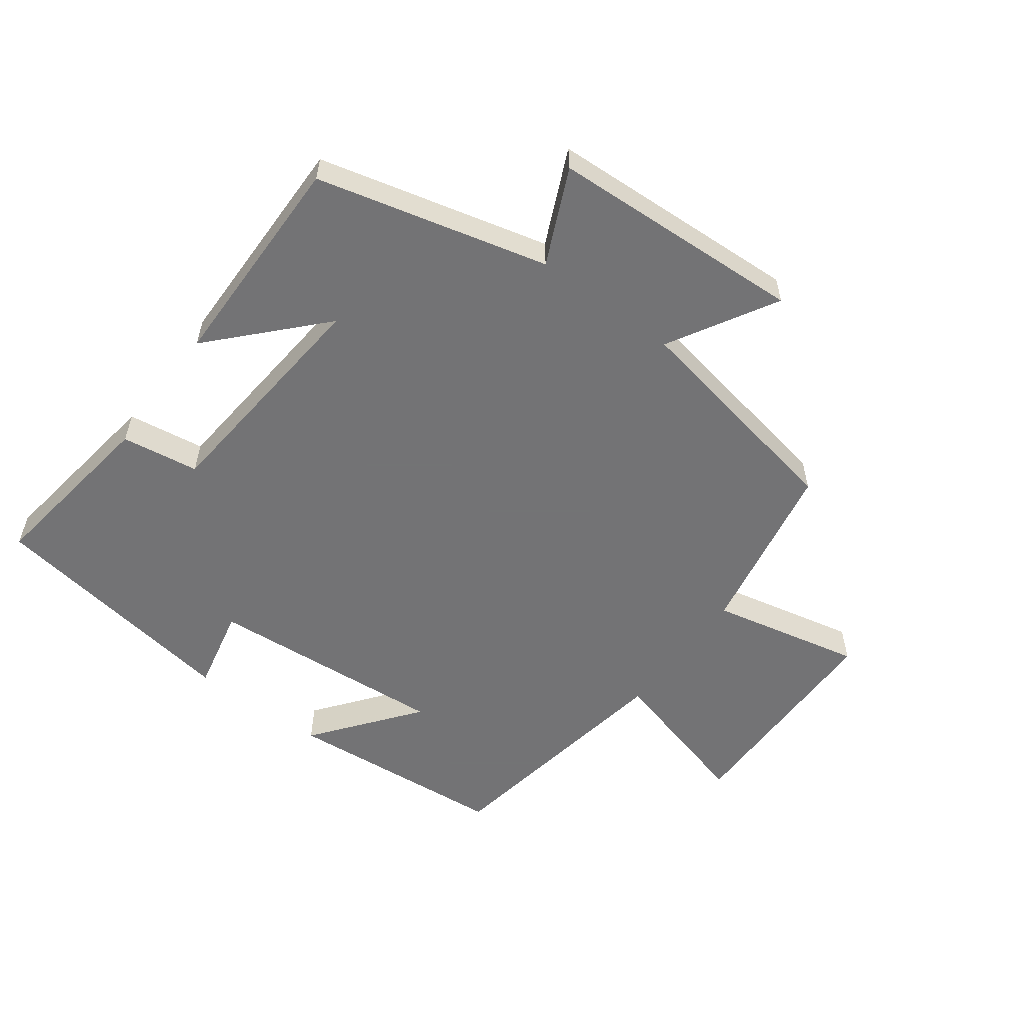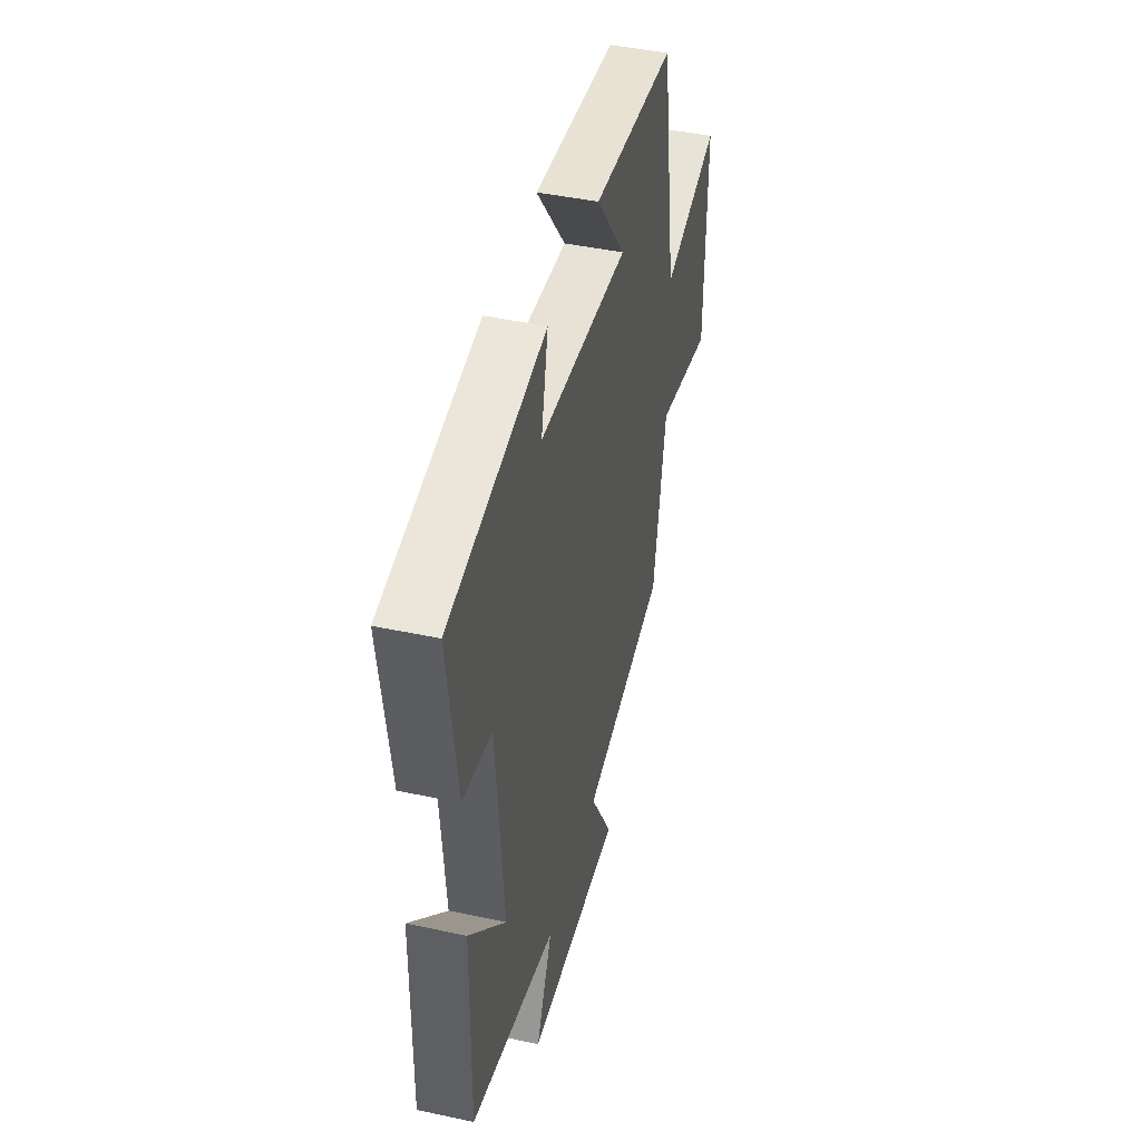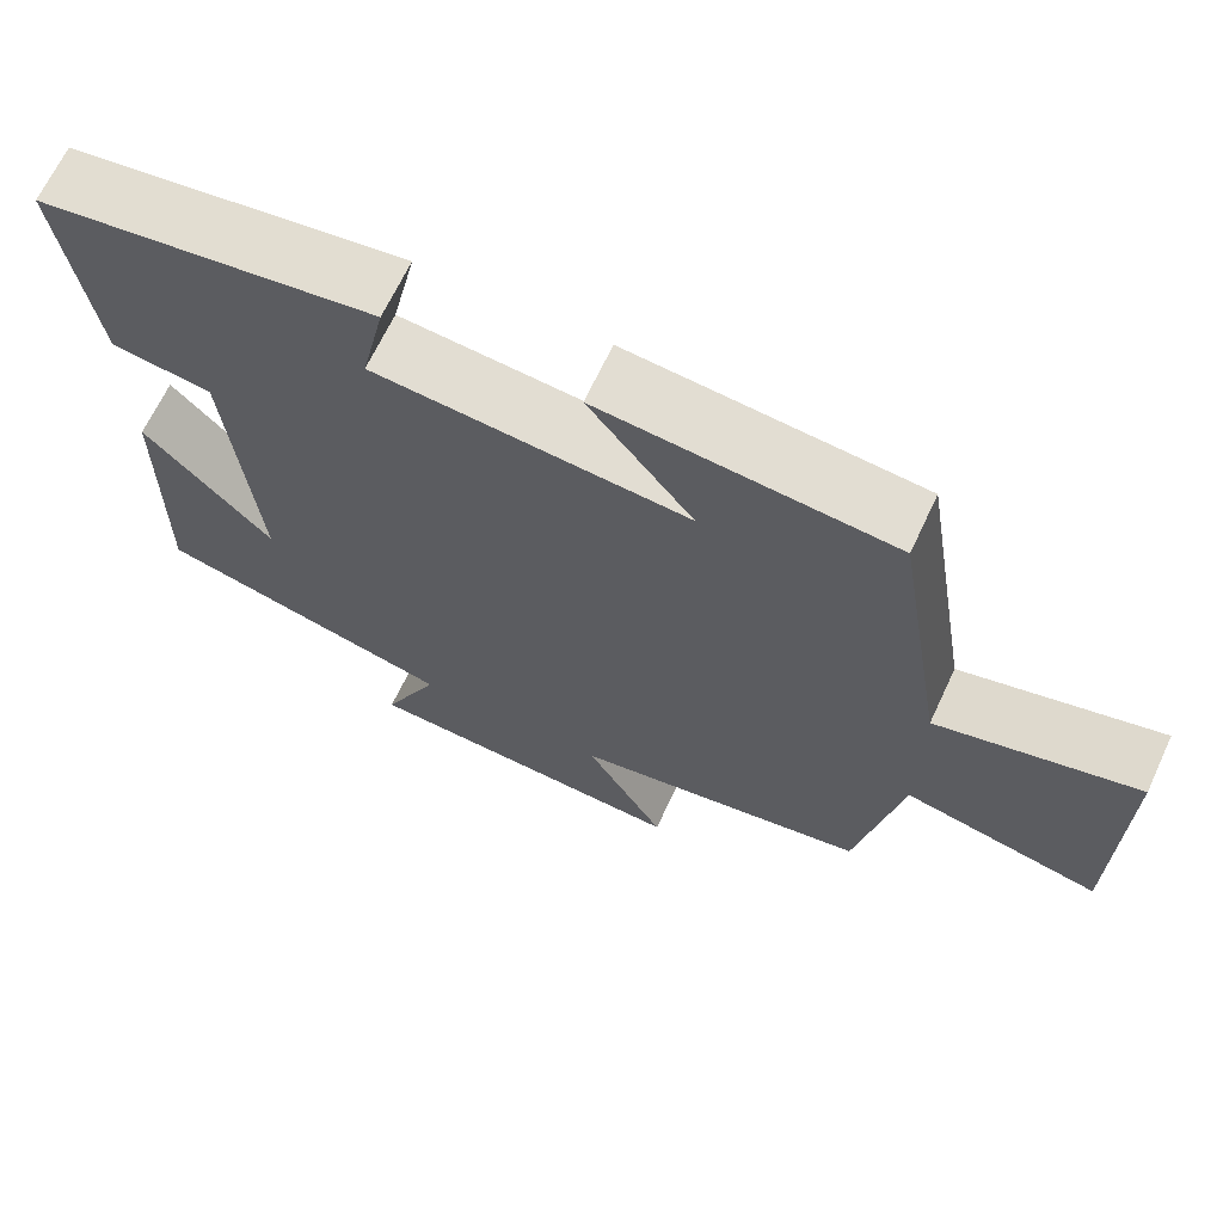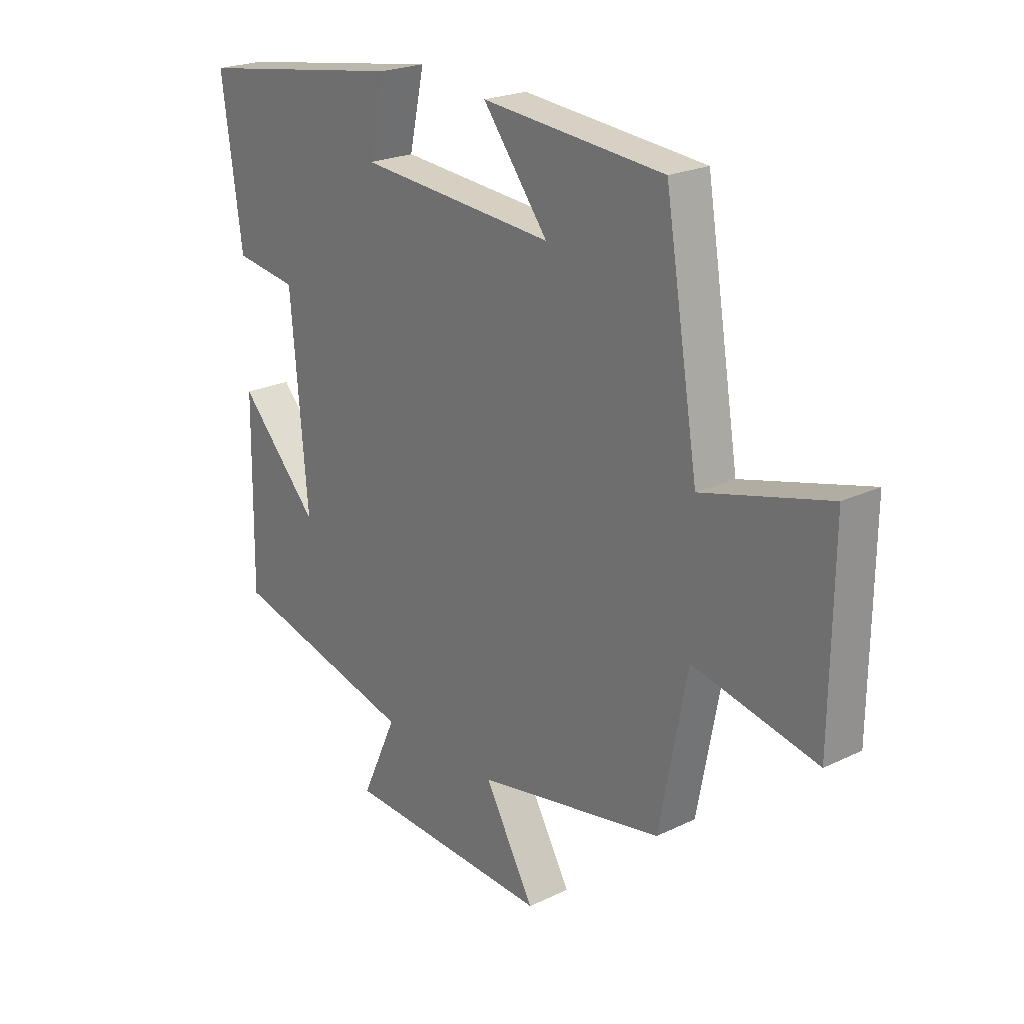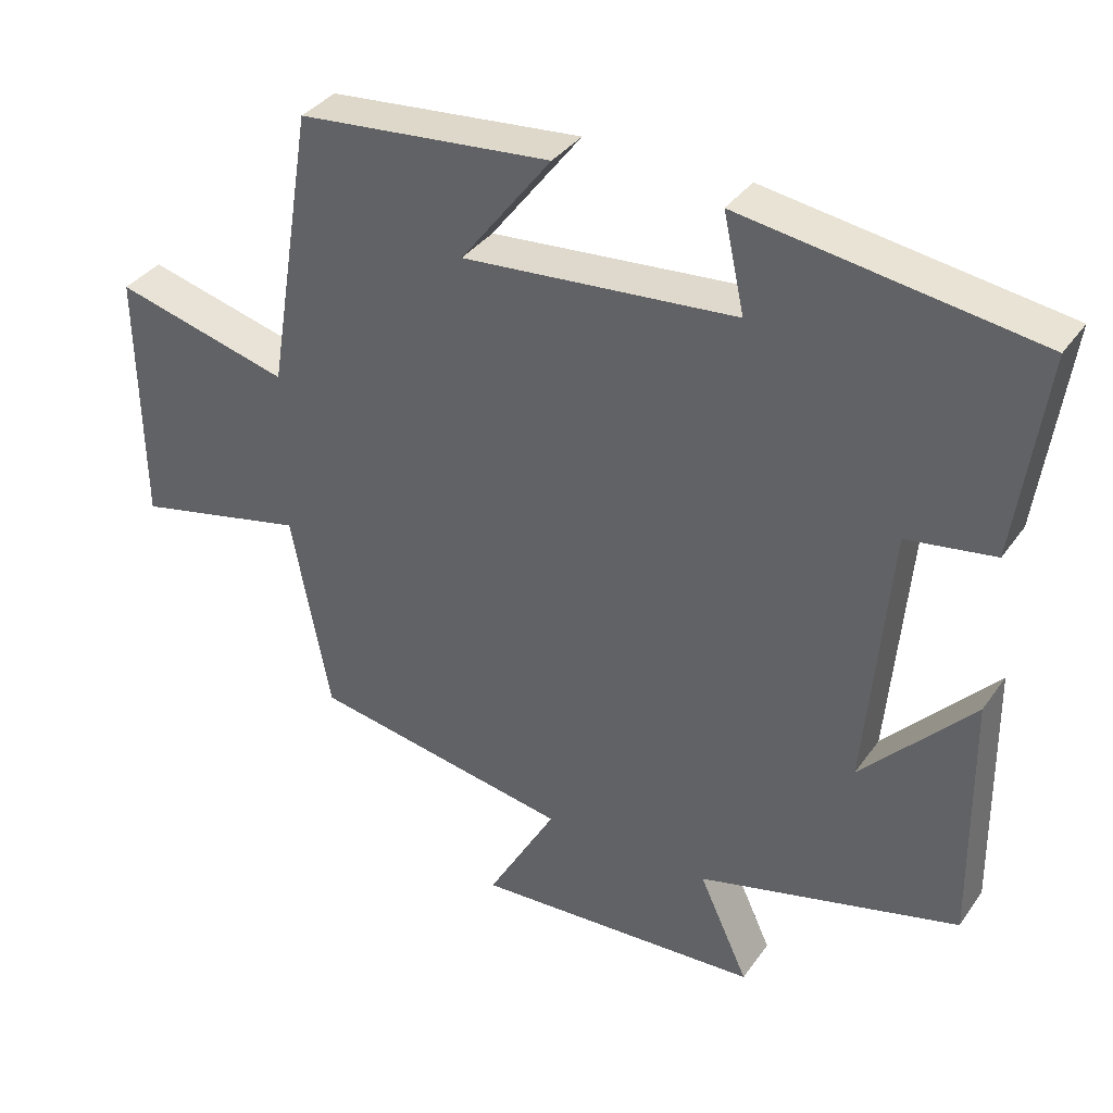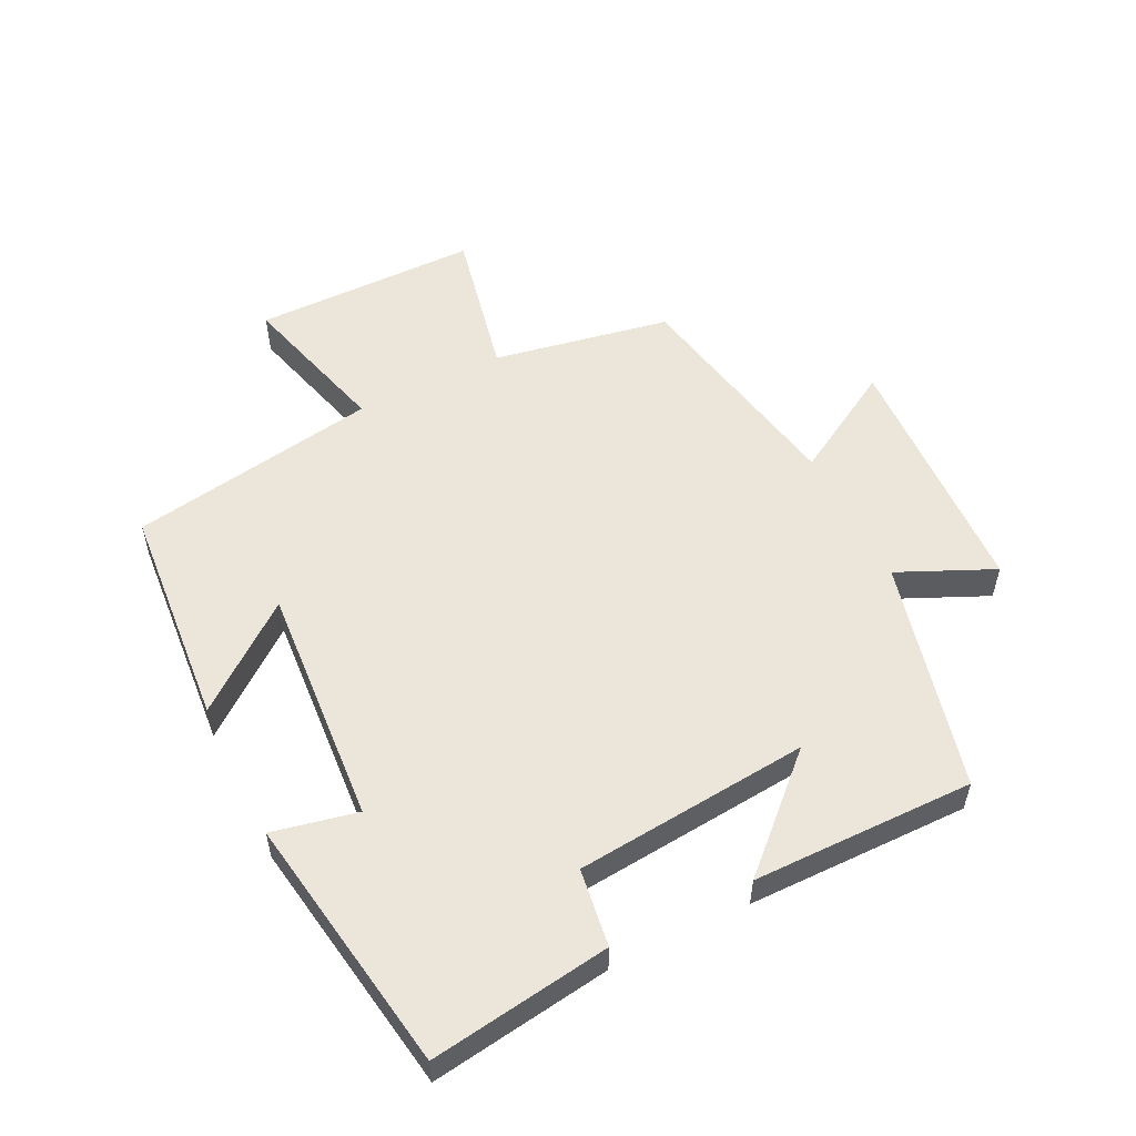
<metadata>
{"format":"obj","ext":"obj","renderer":"f3d","projection":"perspective","resolution":1024,"background":"white","views":[{"elev":-56.0,"azim":143.3,"up":"+Y"},{"elev":44.2,"azim":104.1,"up":"+Z"},{"elev":67.0,"azim":-154.9,"up":"+Z"},{"elev":22.5,"azim":-129.6,"up":"+Z"},{"elev":35.9,"azim":30.5,"up":"+Z"},{"elev":54.4,"azim":63.3,"up":"+Y"}]}
</metadata>
<code>
v 0.539 0.07 0.438
v 0.5 0.07 0.157
v 0.379 0.07 0.139
v 0.347 0.07 -0.227
v 0.5 0.07 -0.063
v 0.505 0.07 -0.409
v 0.145 0.07 -0.5
v 0.213 0.07 -0.648
v -0.185 0.07 -0.668
v -0.089 0.07 -0.5
v -0.447 0.07 -0.434
v -0.5 0.07 -0.157
v -0.737 0.07 -0.209
v -0.741 0.07 0.143
v -0.5 0.07 0.079
v -0.436 0.07 0.469
v -0.087 0.07 0.5
v -0.212 0.07 0.338
v 0.164 0.07 0.368
v 0.135 0.07 0.5
v 0.539 0 0.438
v 0.5 0 0.157
v 0.379 0 0.139
v 0.347 0 -0.227
v 0.5 0 -0.063
v 0.505 0 -0.409
v 0.145 0 -0.5
v 0.213 0 -0.648
v -0.185 0 -0.668
v -0.089 0 -0.5
v -0.447 0 -0.434
v -0.5 0 -0.157
v -0.737 0 -0.209
v -0.741 0 0.143
v -0.5 0 0.079
v -0.436 0 0.469
v -0.087 0 0.5
v -0.212 0 0.338
v 0.164 0 0.368
v 0.135 0 0.5
f 1 2 3
f 20 1 3
f 19 20 3
f 18 19 3 4
f 15 16 17 18
f 15 18 4
f 12 13 14 15
f 12 15 4
f 11 12 4
f 10 11 4
f 7 8 9 10
f 7 10 4
f 4 5 6 7
f 23 22 21
f 23 21 40
f 23 40 39
f 24 23 39 38
f 38 37 36 35
f 24 38 35
f 35 34 33 32
f 24 35 32
f 24 32 31
f 24 31 30
f 30 29 28 27
f 24 30 27
f 27 26 25 24
f 1 21 22 2
f 2 22 23 3
f 3 23 24 4
f 4 24 25 5
f 5 25 26 6
f 6 26 27 7
f 7 27 28 8
f 8 28 29 9
f 9 29 30 10
f 10 30 31 11
f 11 31 32 12
f 12 32 33 13
f 13 33 34 14
f 14 34 35 15
f 15 35 36 16
f 16 36 37 17
f 17 37 38 18
f 18 38 39 19
f 19 39 40 20
f 20 40 21 1

</code>
